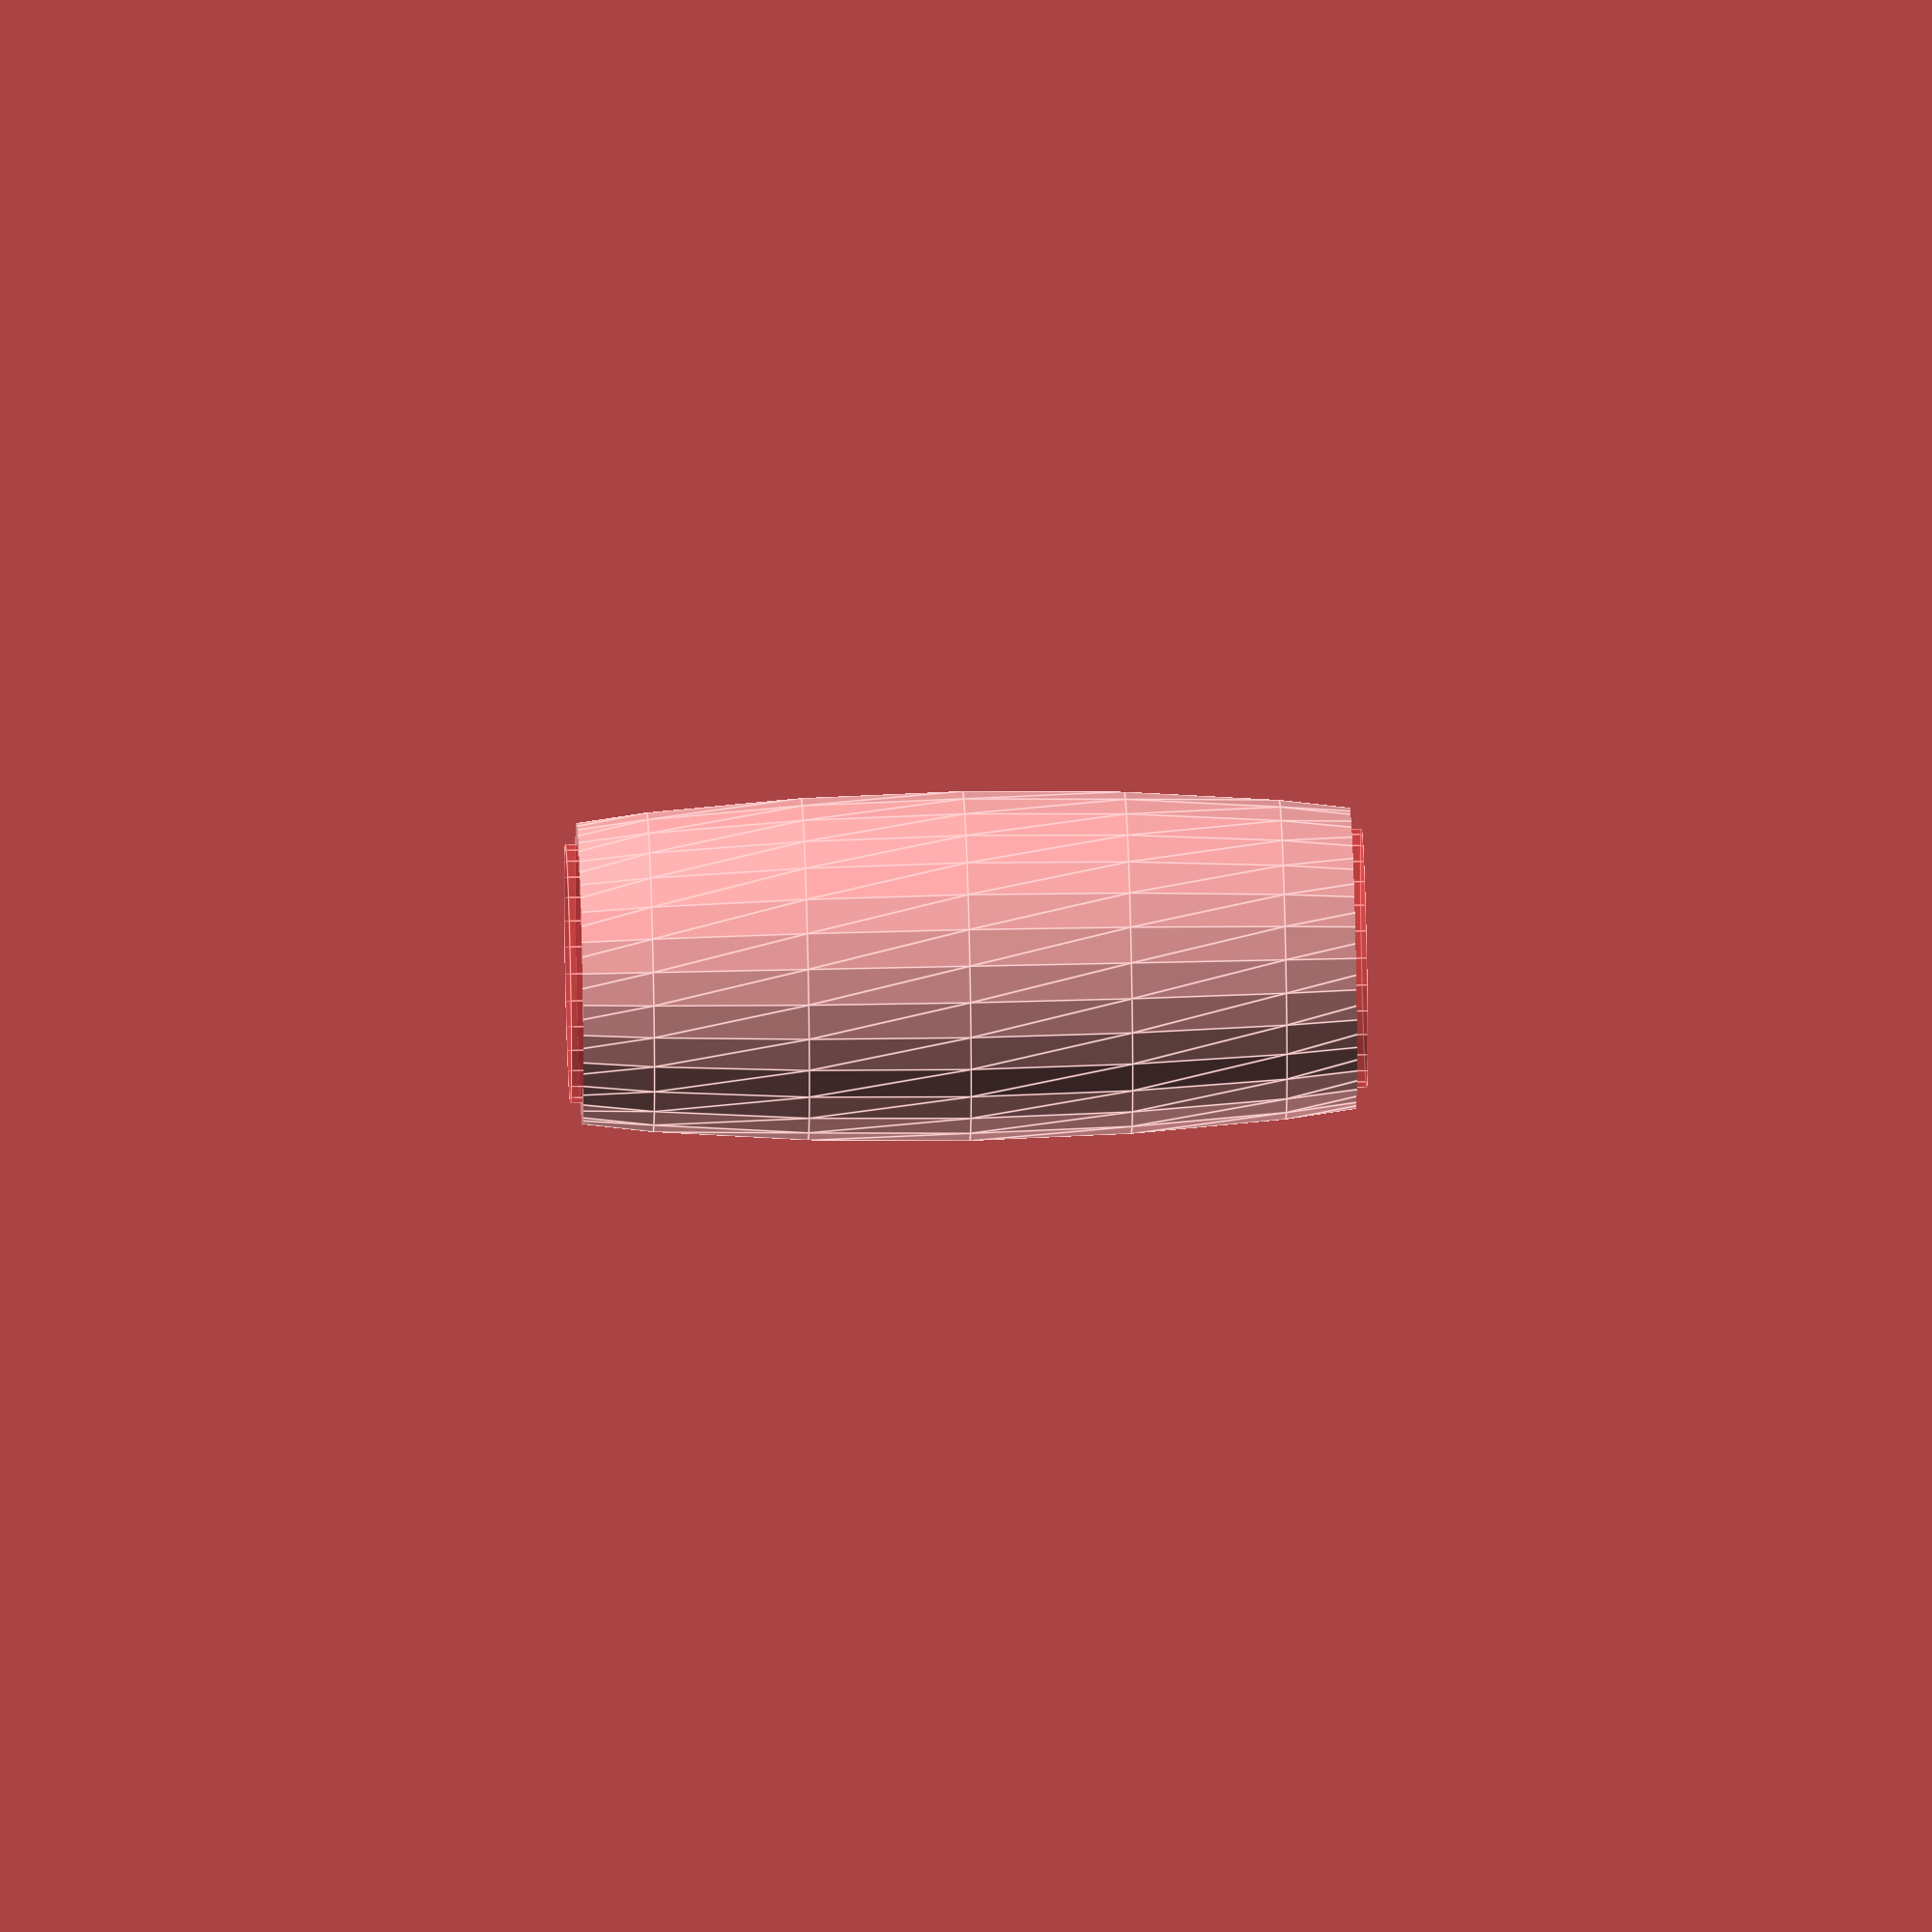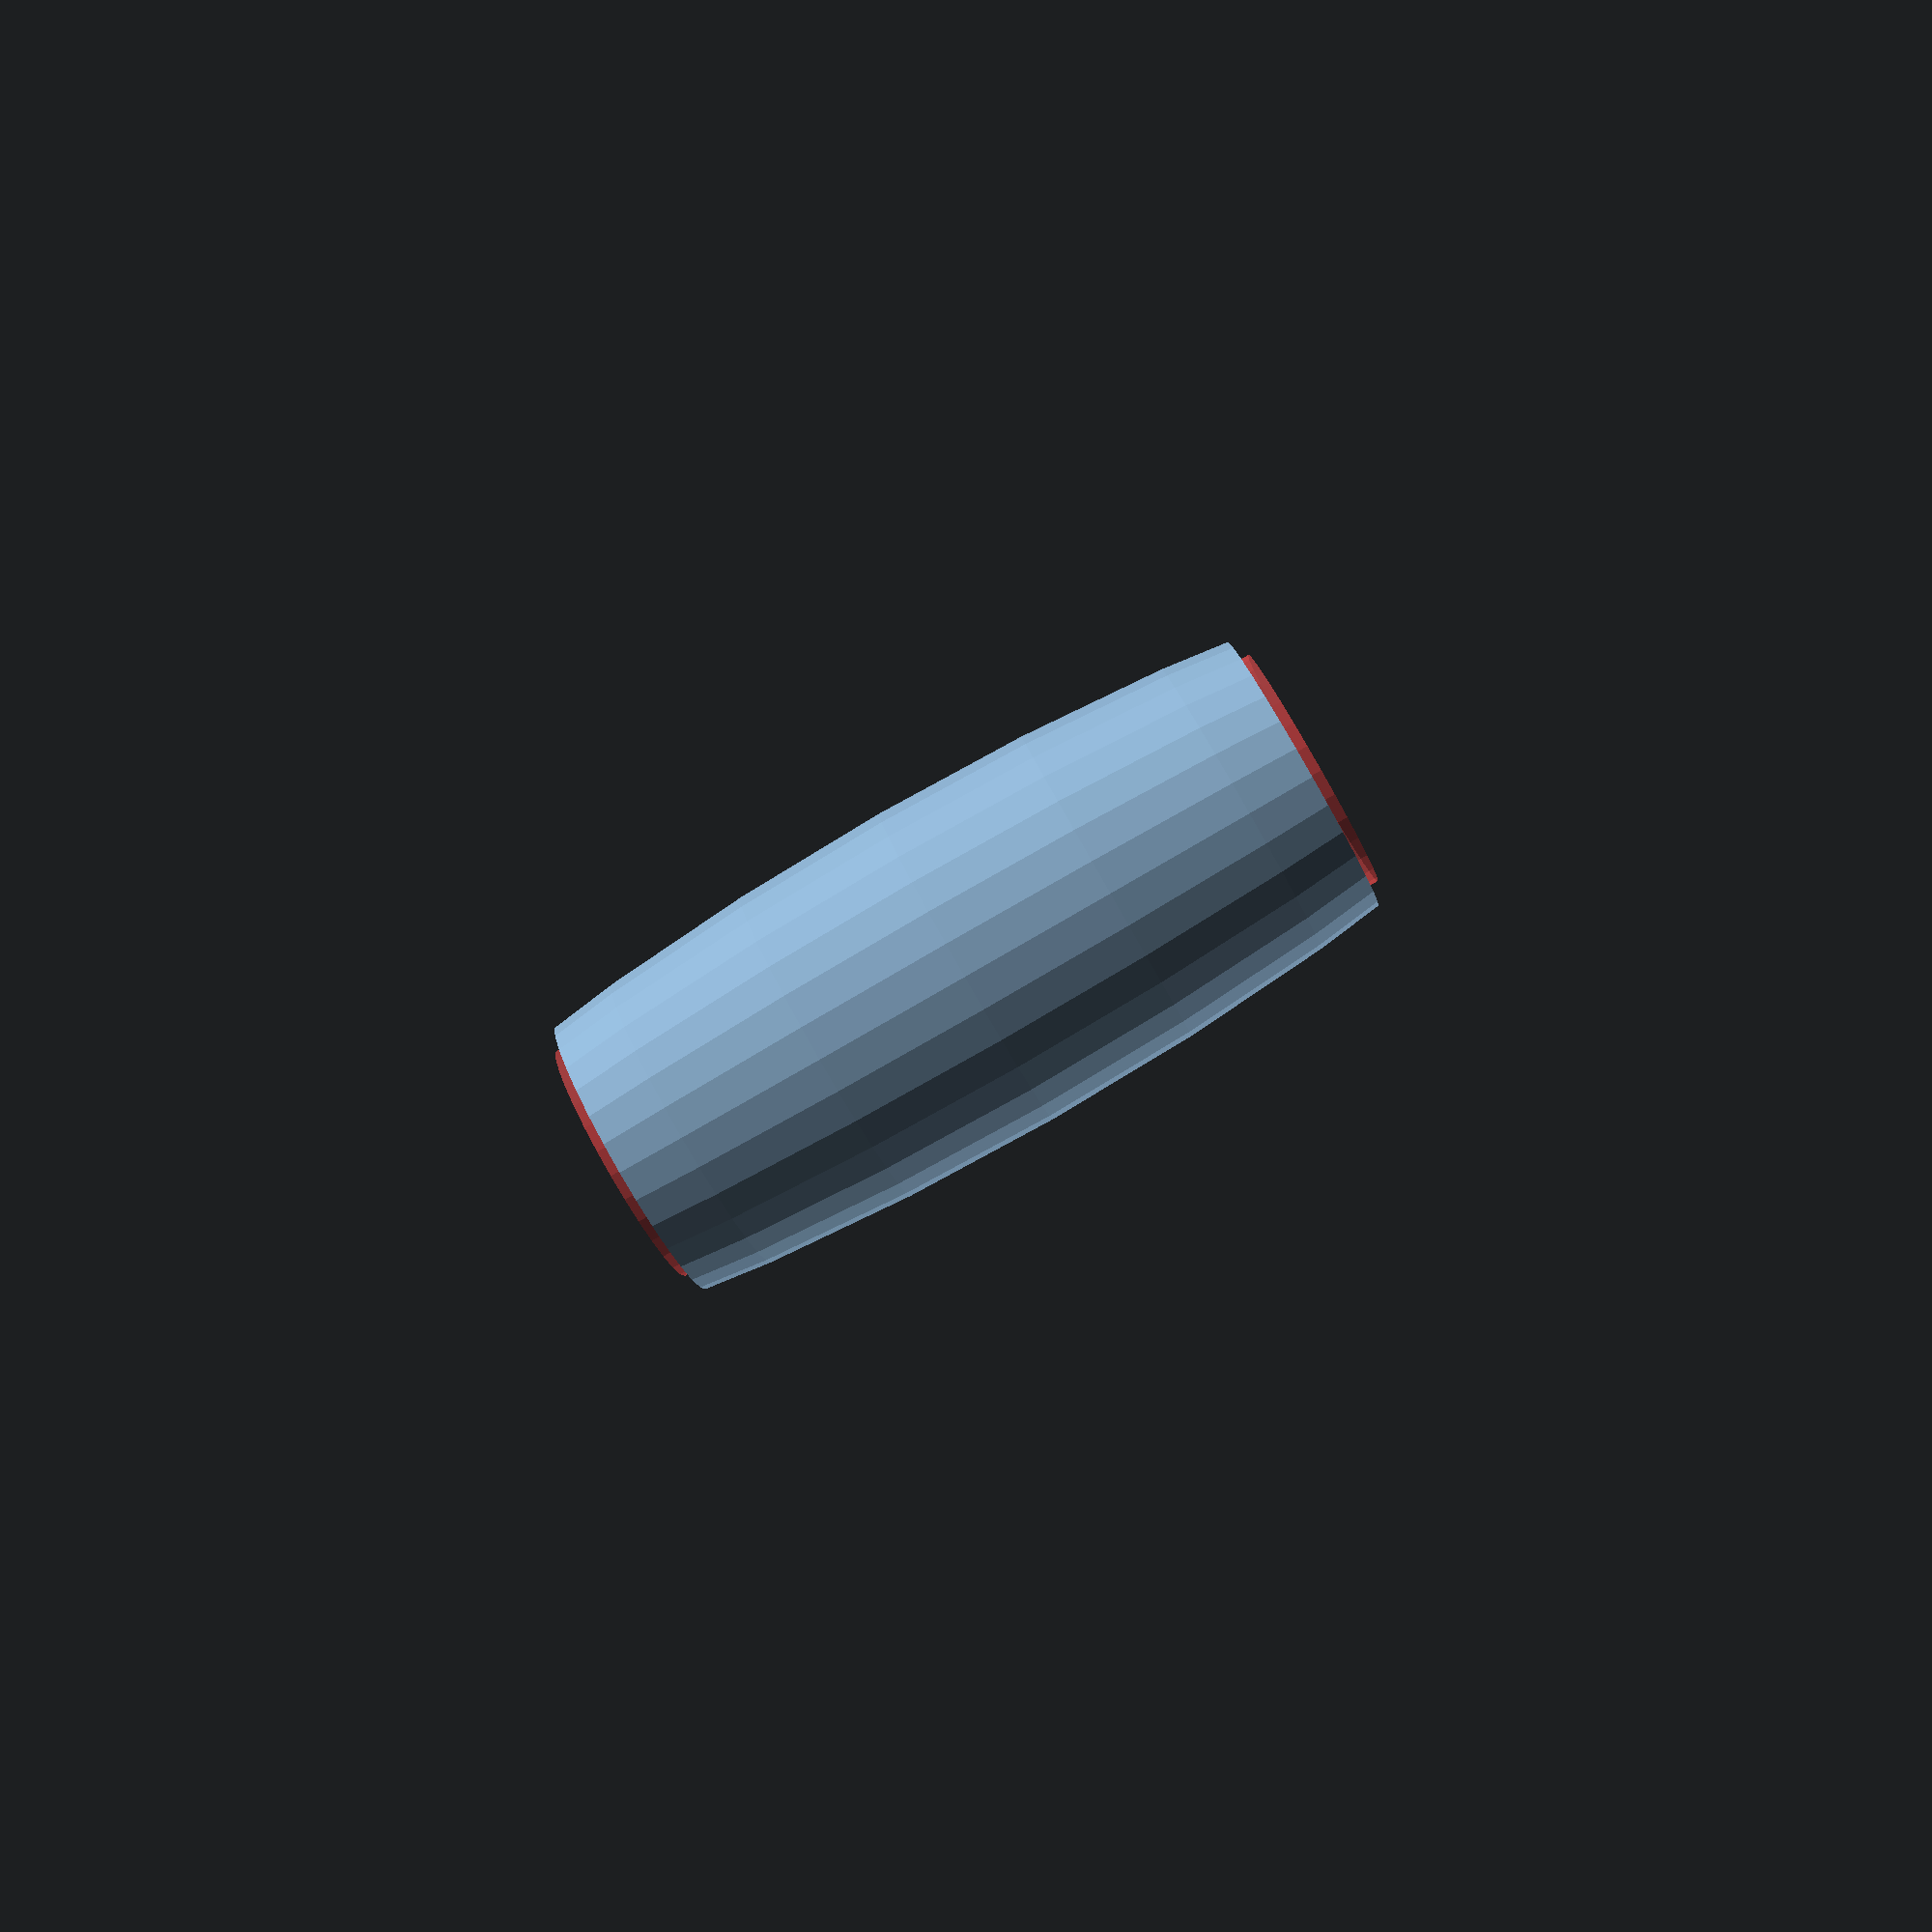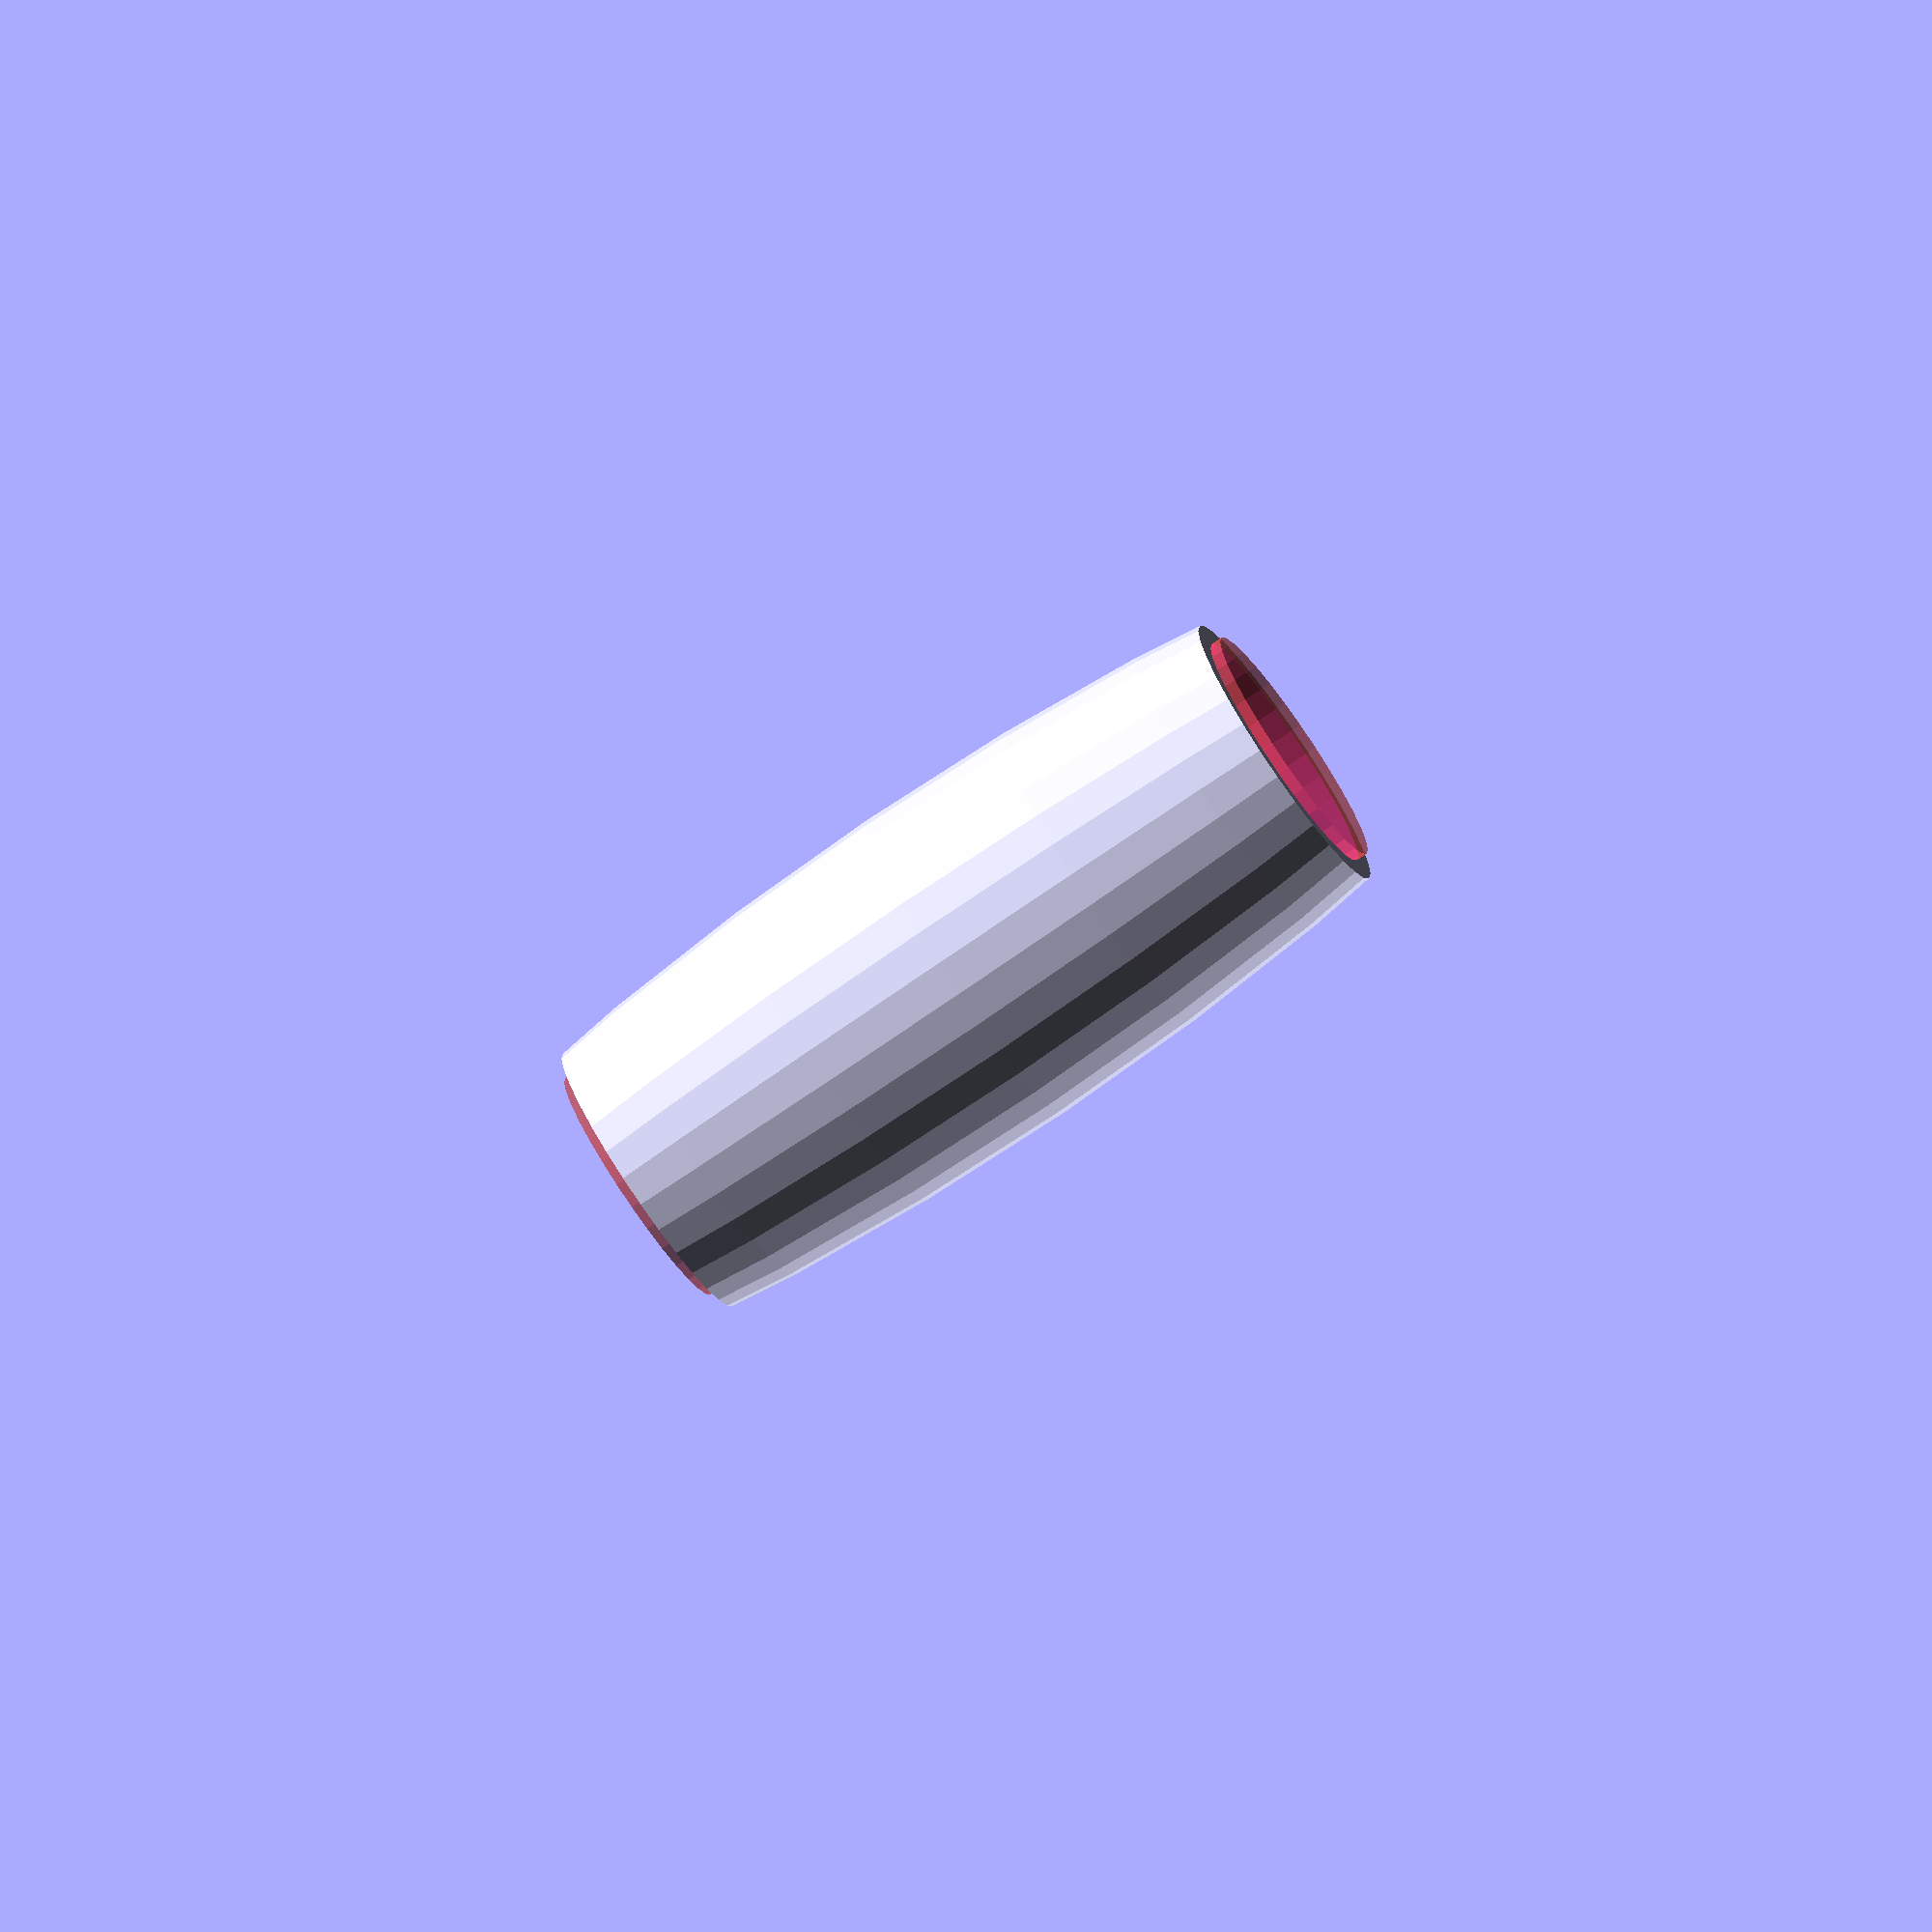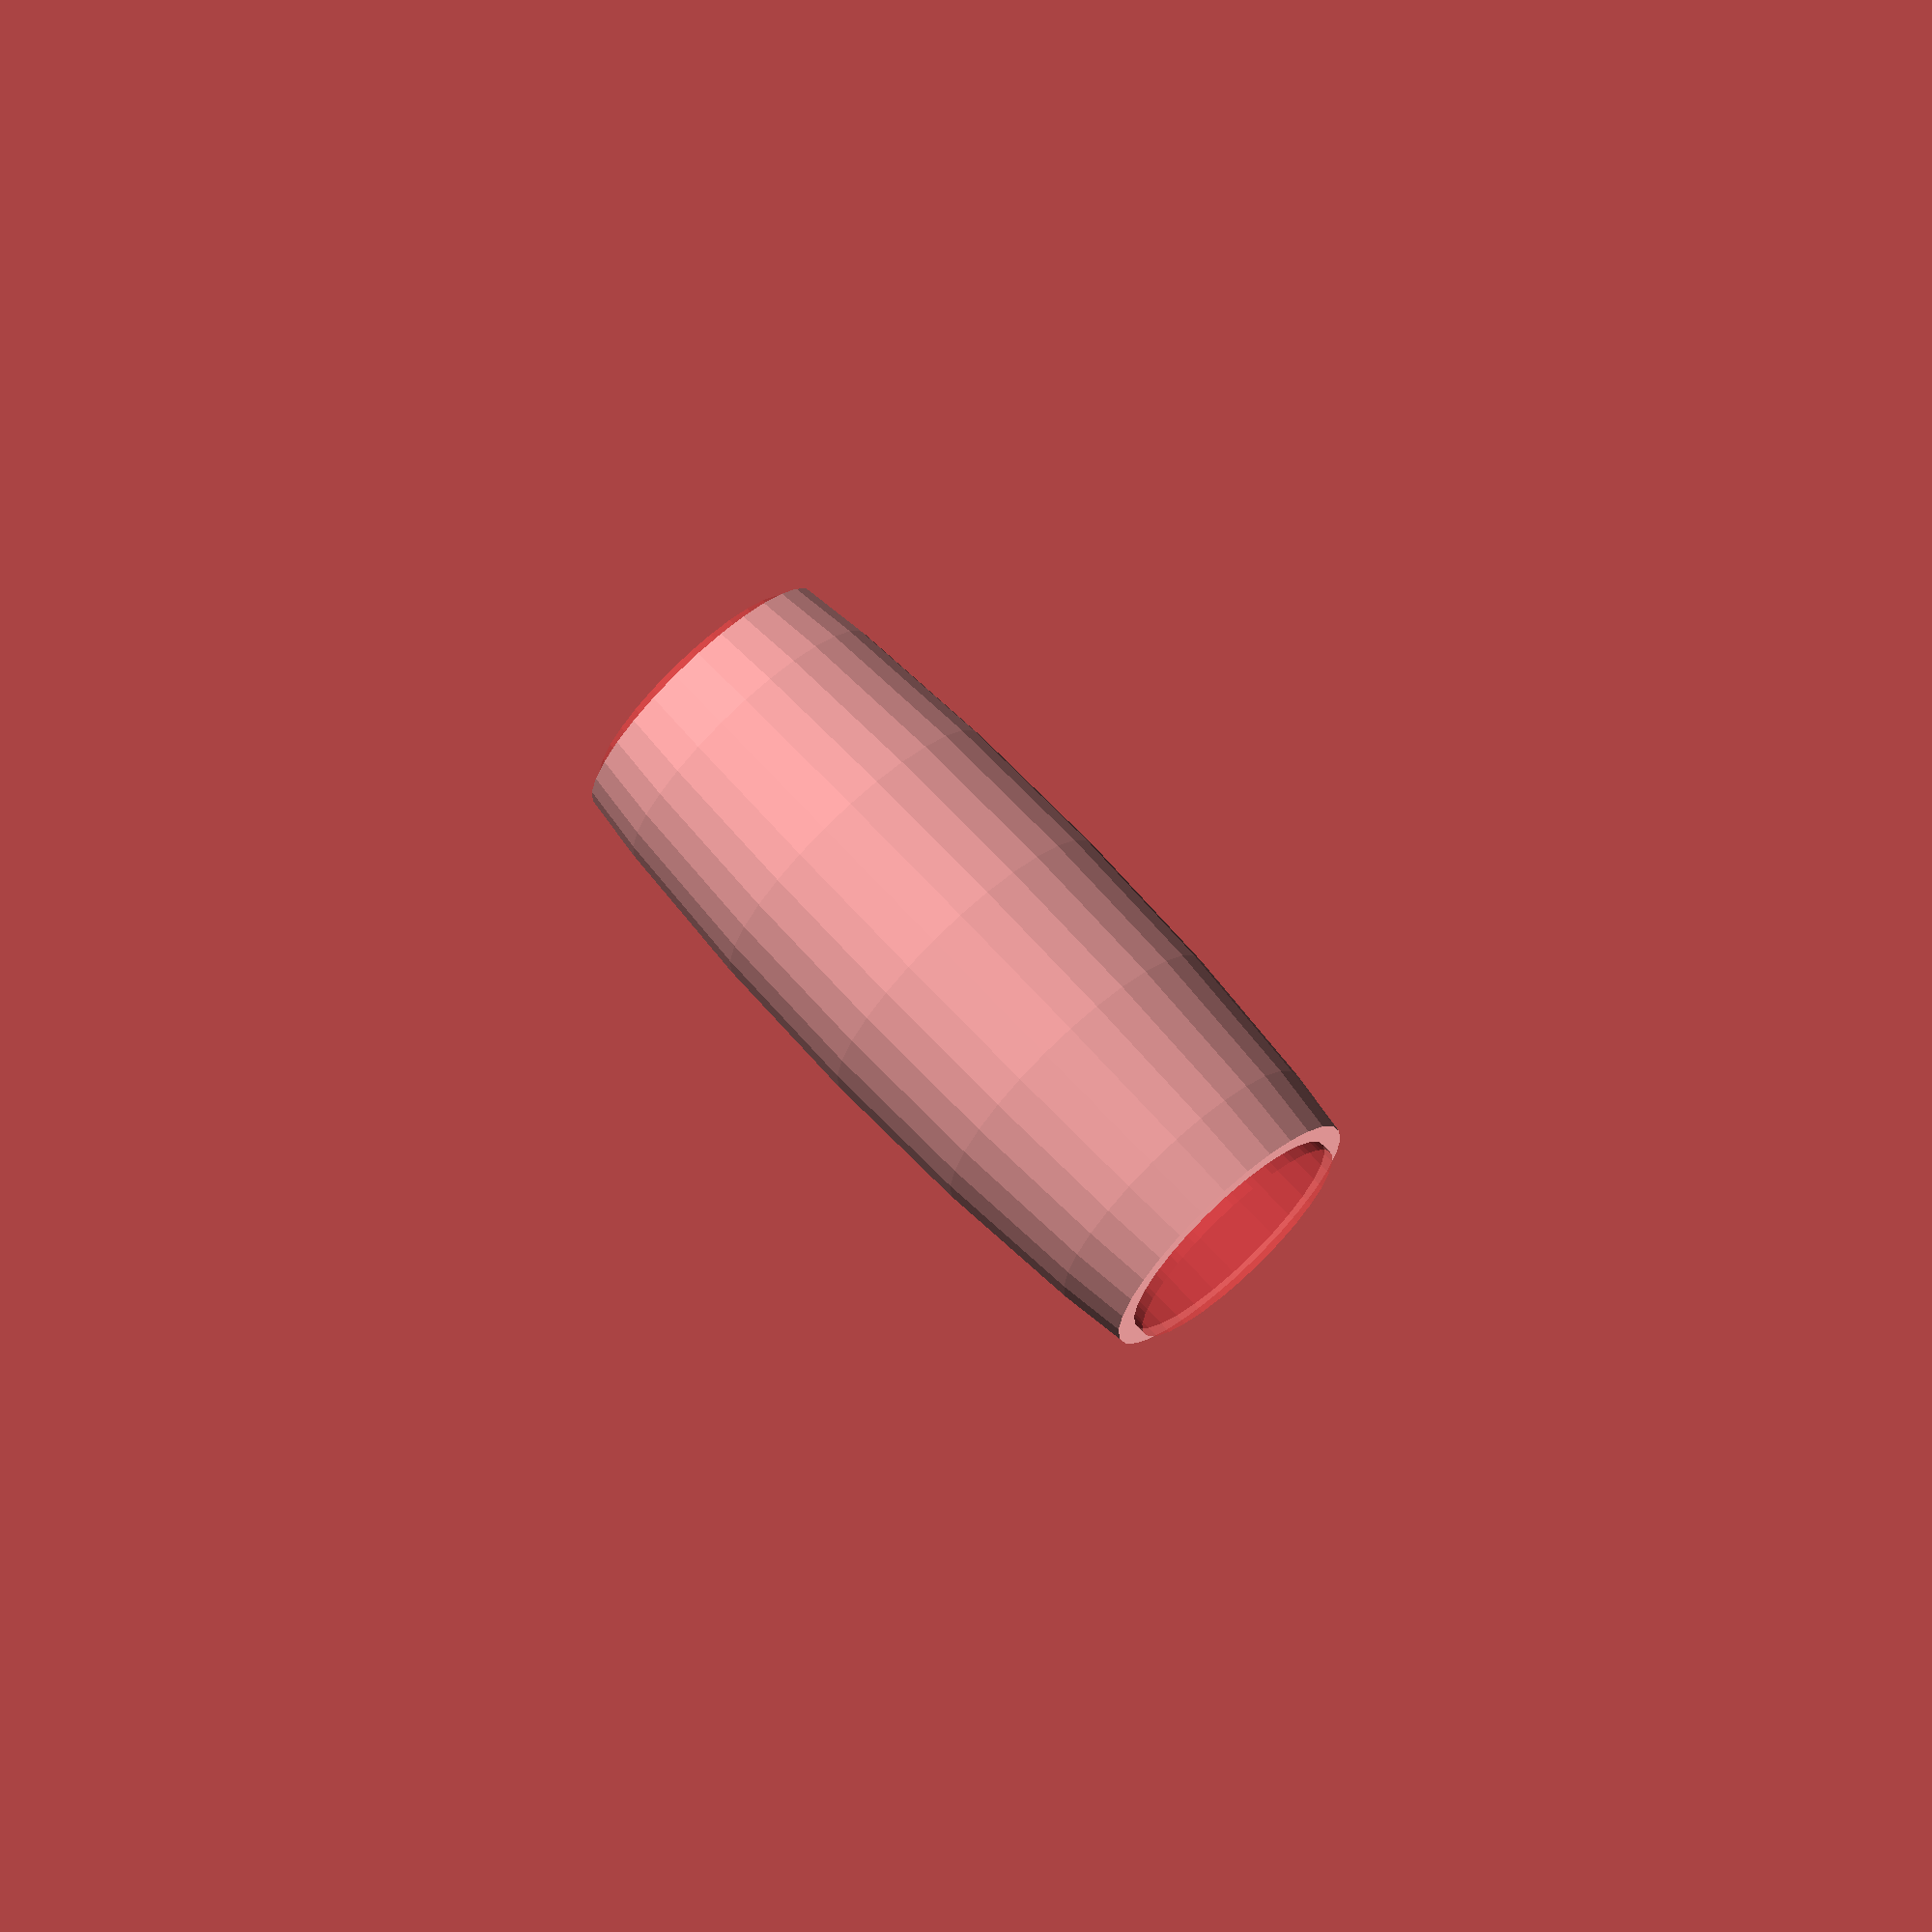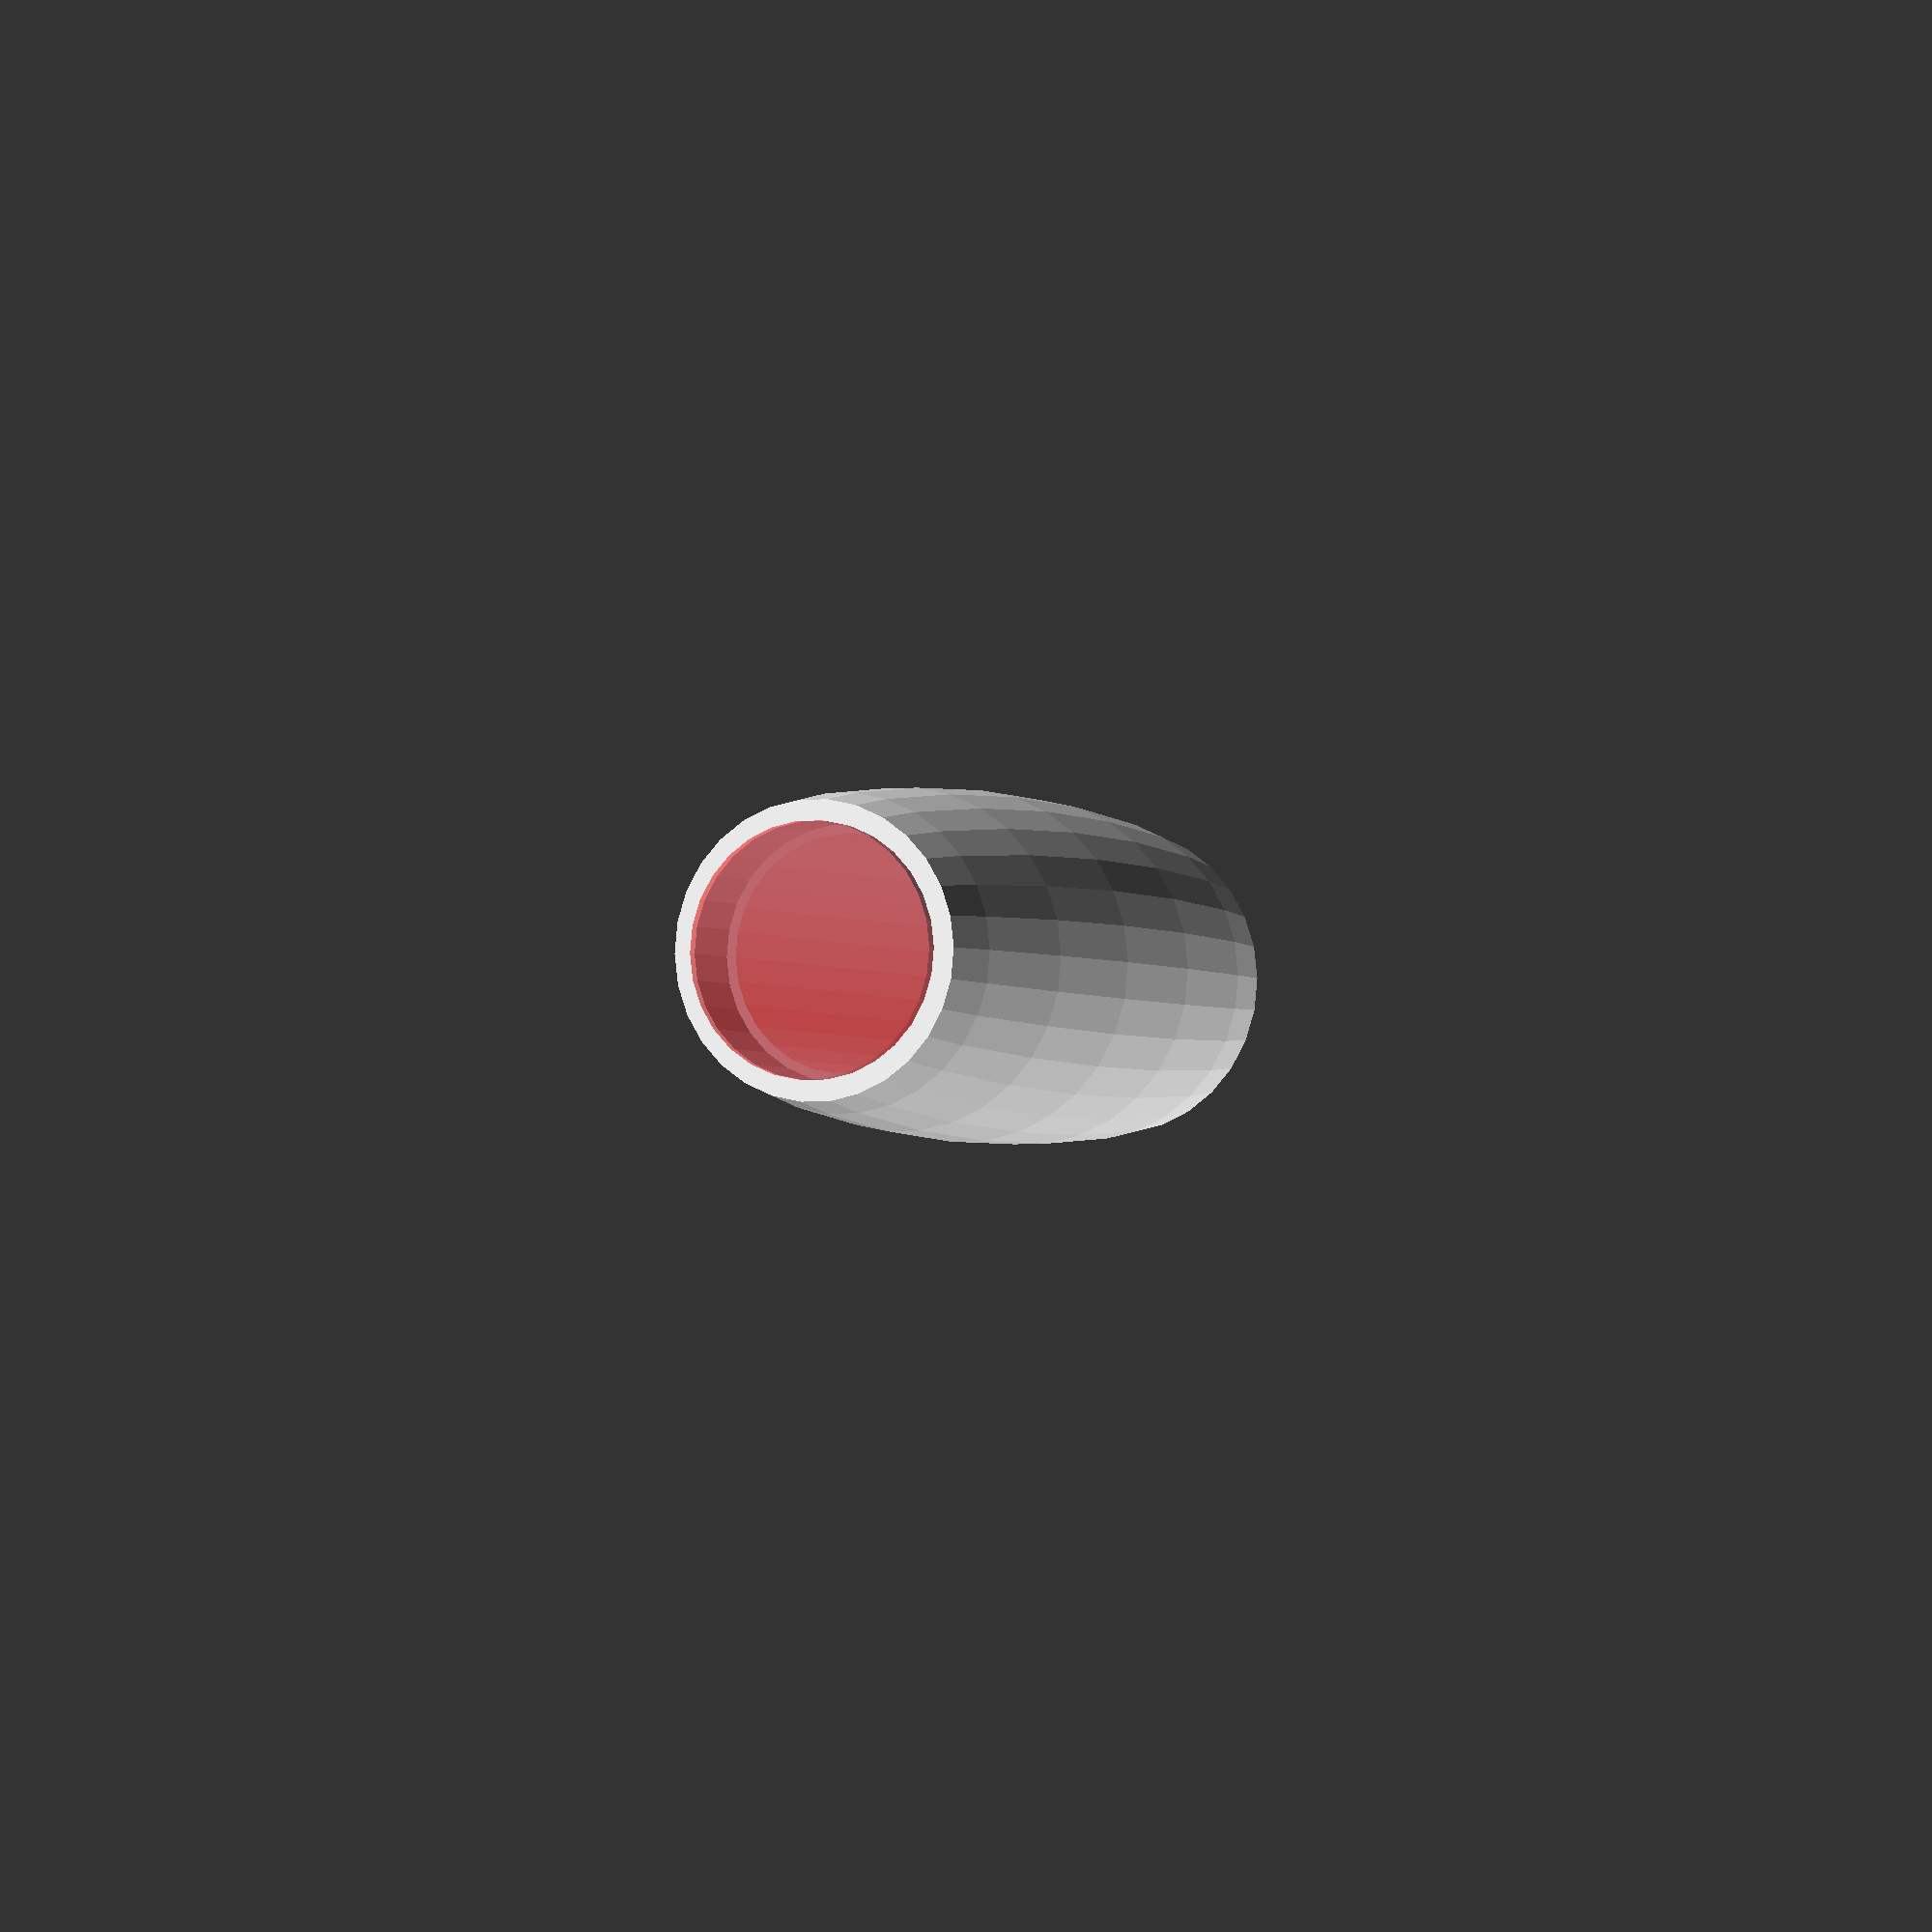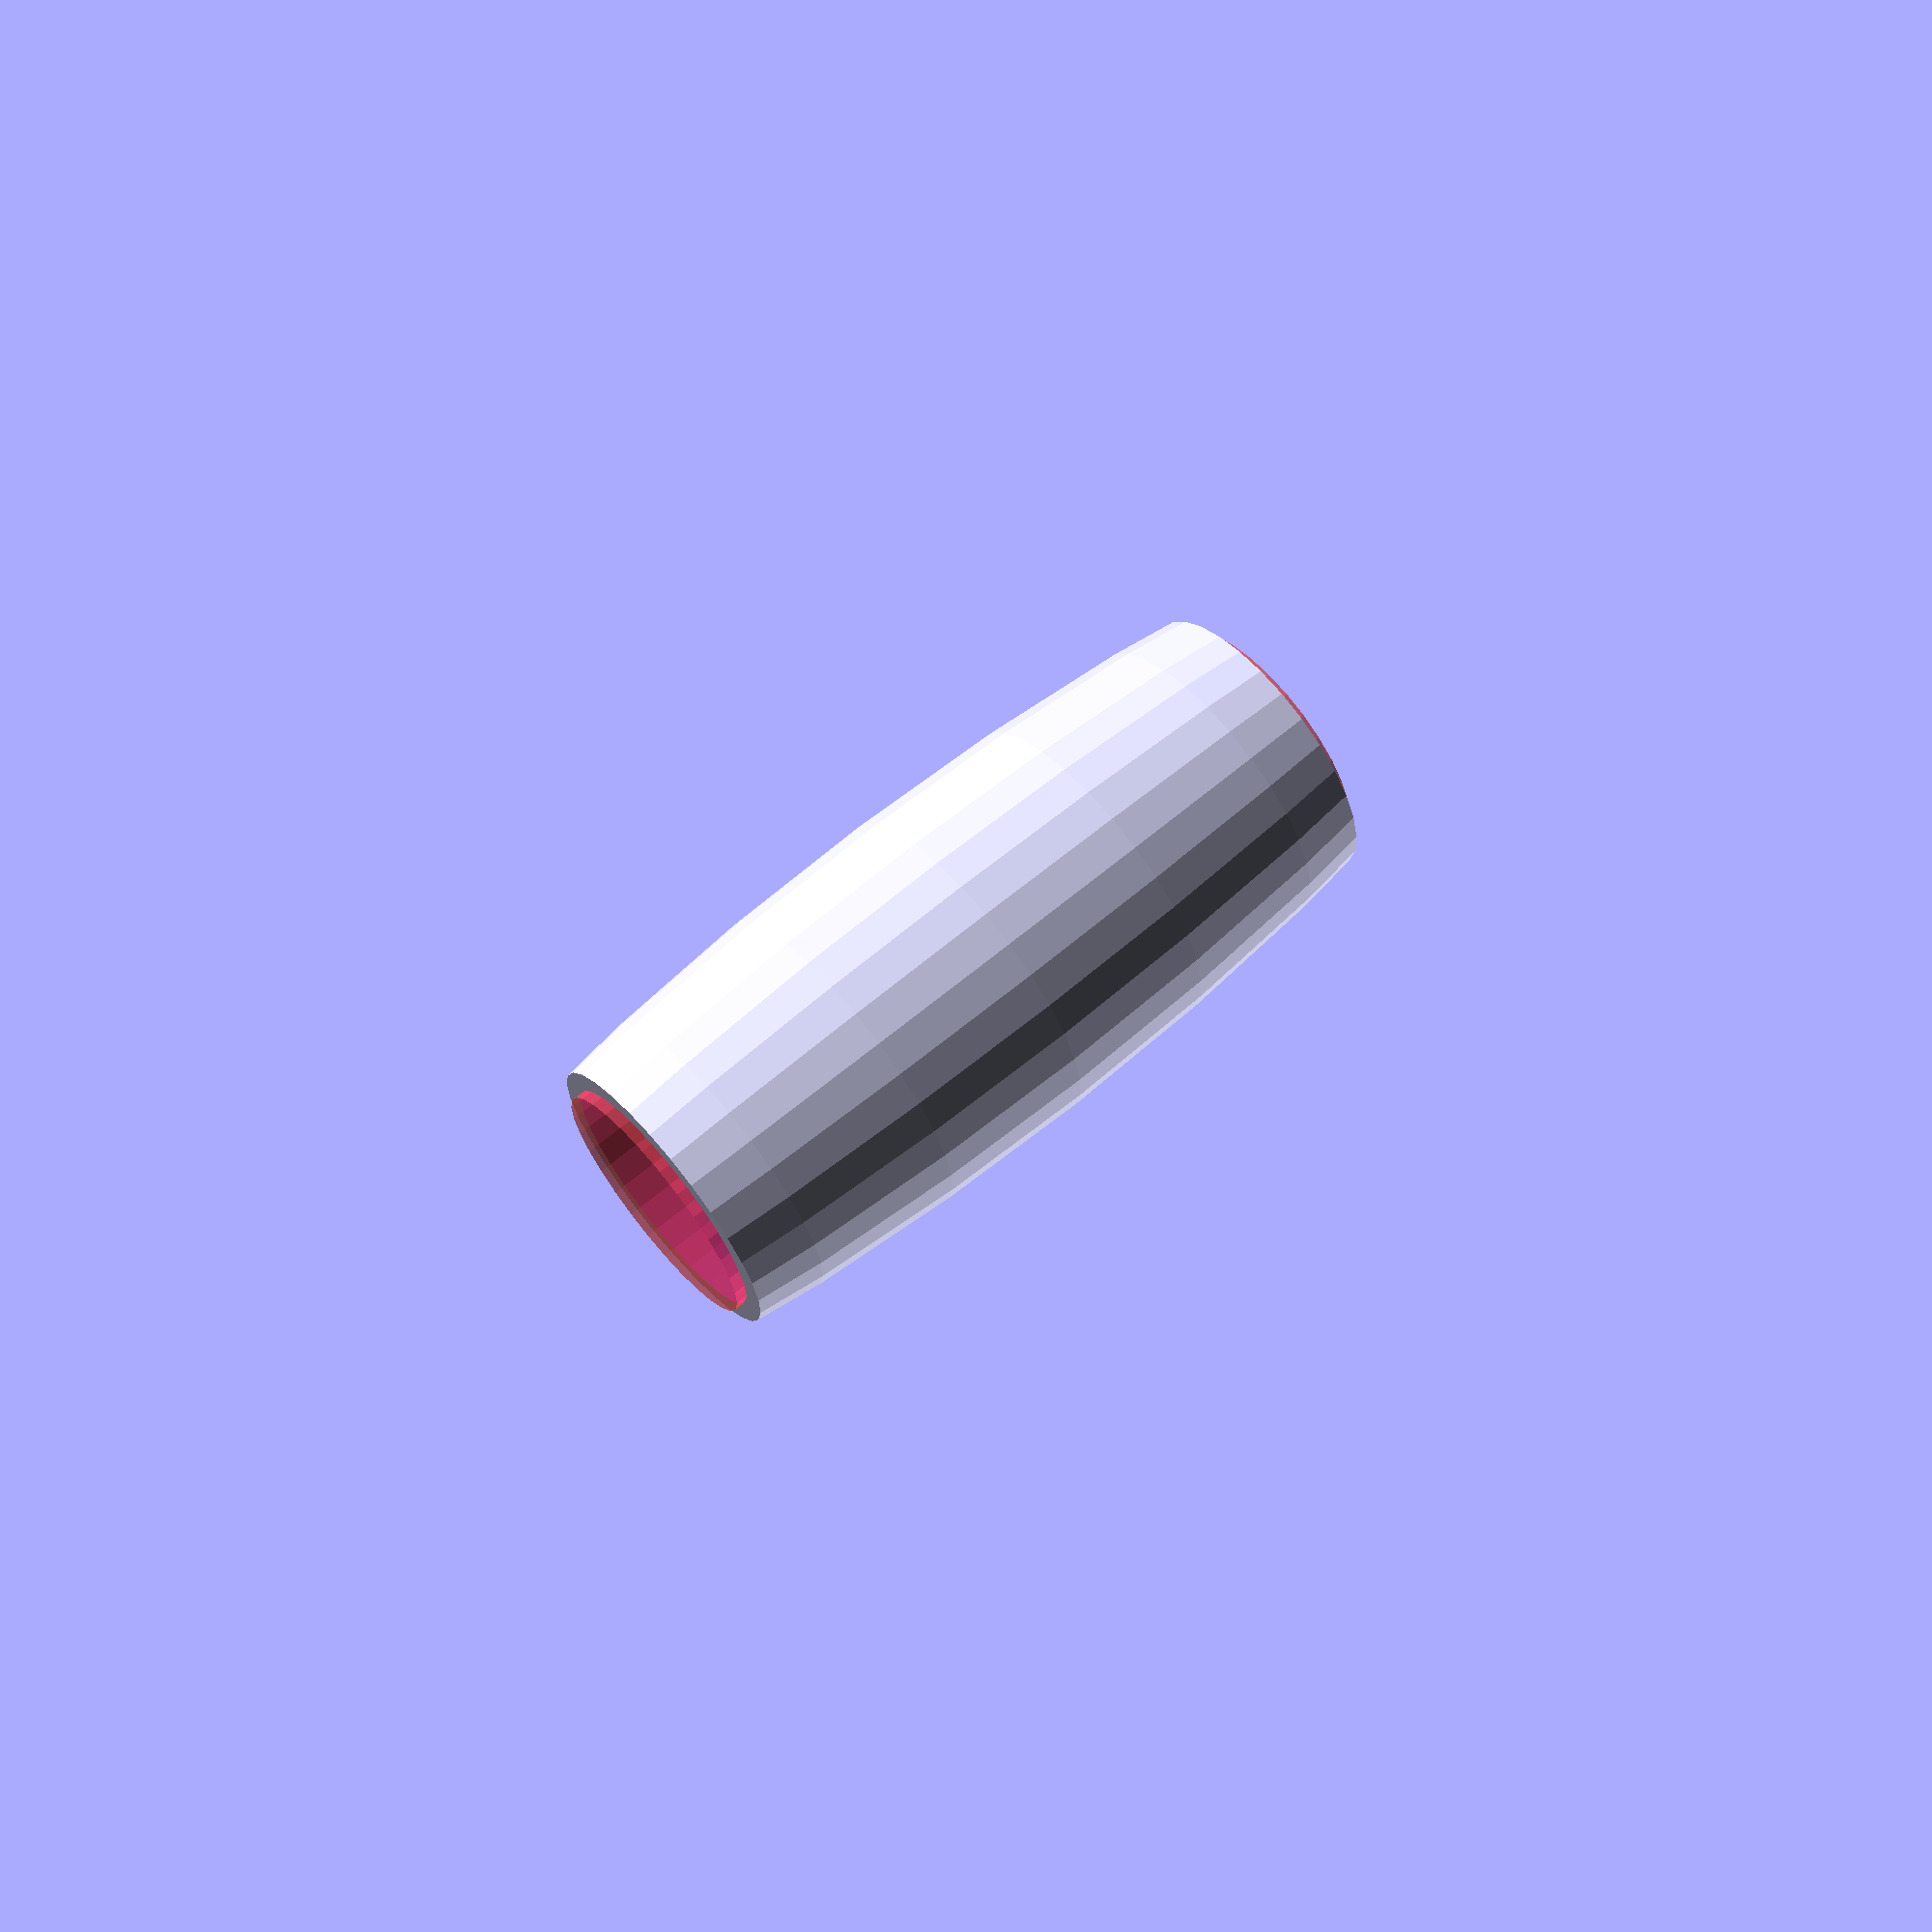
<openscad>
// Jim Samson
// Spool for rat project 
// November 13, 2018

$fs=0.1;

offsetForEnds=6;

beltHeight=60+(offsetForEnds); // millimeters
diameterForBelt=30;

diameterForEdgesHeight=2;
diameterForEdges = diameterForBelt + 4;

bearingDiameter=22.2;
bearingHeight=8;

spoolHolder();

module spoolHolder() {
    union() {
        difference() {
            spool();
            #bearings();
            middleShaft();
        }
    }
}

module middleShaft() {
    cylinder(d=bearingDiameter/1.08,h=beltHeight);
}

module bearings() {
    translate([0,0,-1]) {
        cylinder(d=bearingDiameter,h=bearingHeight);
    }
    
    translate([0,0,beltHeight-bearingHeight+1]) {
        cylinder(d=bearingDiameter,h=bearingHeight);
    }
}

module spool() {
    translate([0,0,beltHeight/2]) {
        intersection() {
            cube([beltHeight,beltHeight,beltHeight], center=true); 
            resize([diameterForBelt,diameterForBelt,beltHeight*2])
            sphere(r=10);
        }
    }
}

module oval(w,h, height, center = false) {
 scale([1, h/w, 1]) cylinder(h=height, r=w, center=center);
}
</openscad>
<views>
elev=137.5 azim=245.5 roll=91.7 proj=o view=edges
elev=85.9 azim=209.1 roll=119.8 proj=p view=wireframe
elev=256.8 azim=37.2 roll=55.4 proj=o view=solid
elev=108.4 azim=176.5 roll=42.9 proj=o view=wireframe
elev=182.5 azim=36.4 roll=336.9 proj=o view=wireframe
elev=114.0 azim=116.5 roll=309.9 proj=p view=wireframe
</views>
